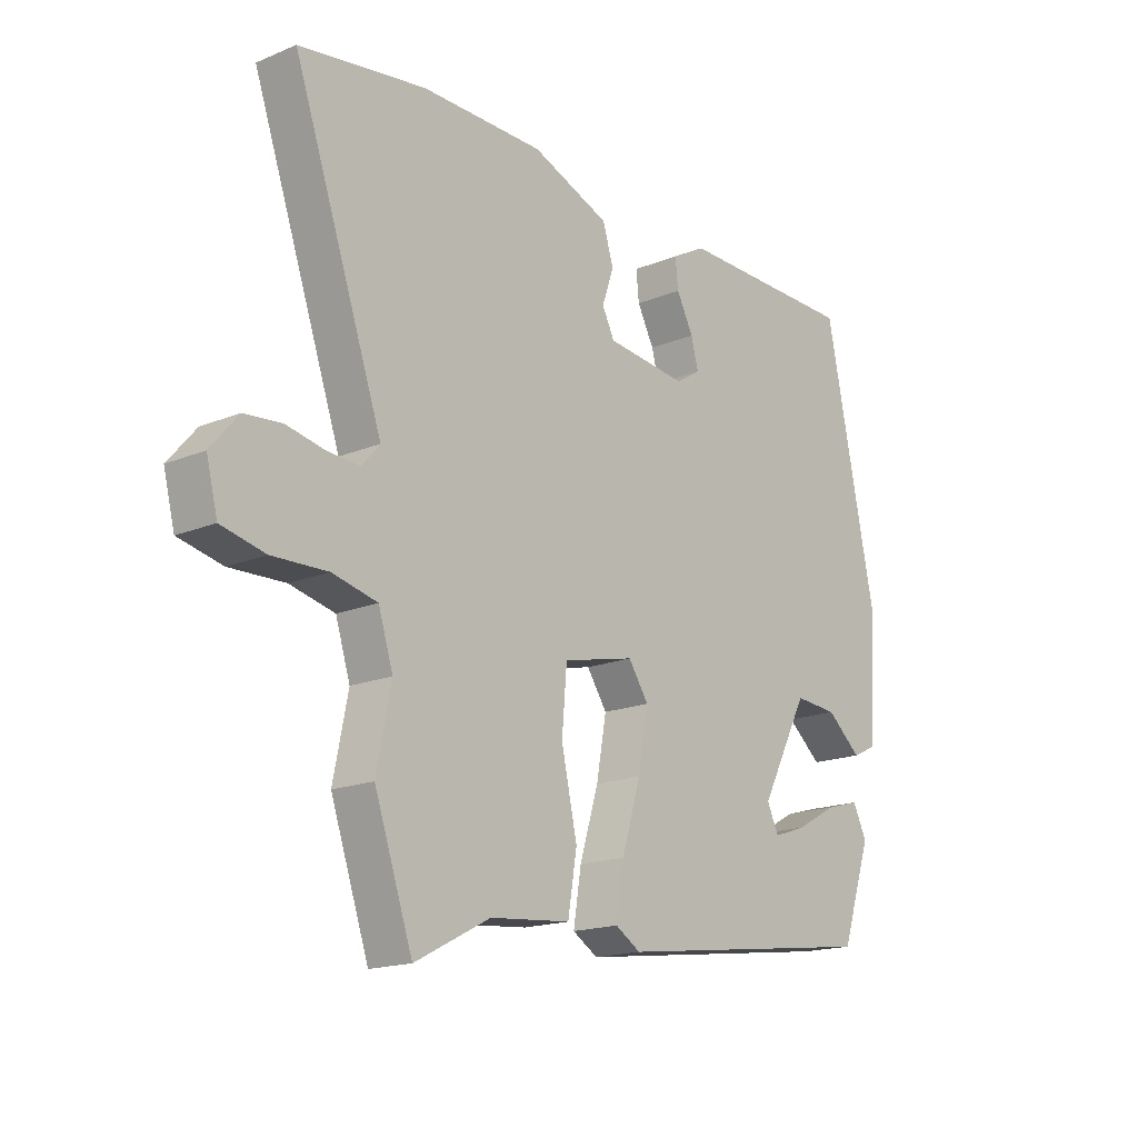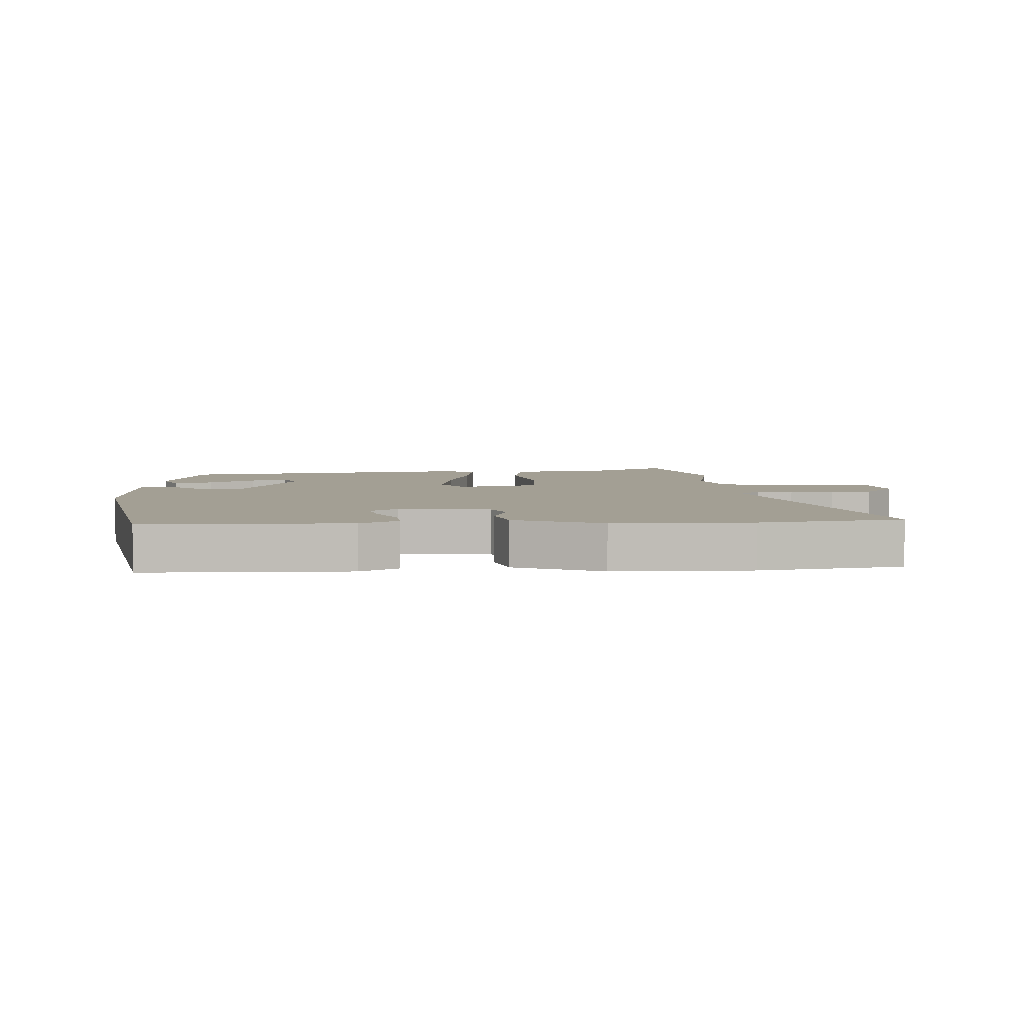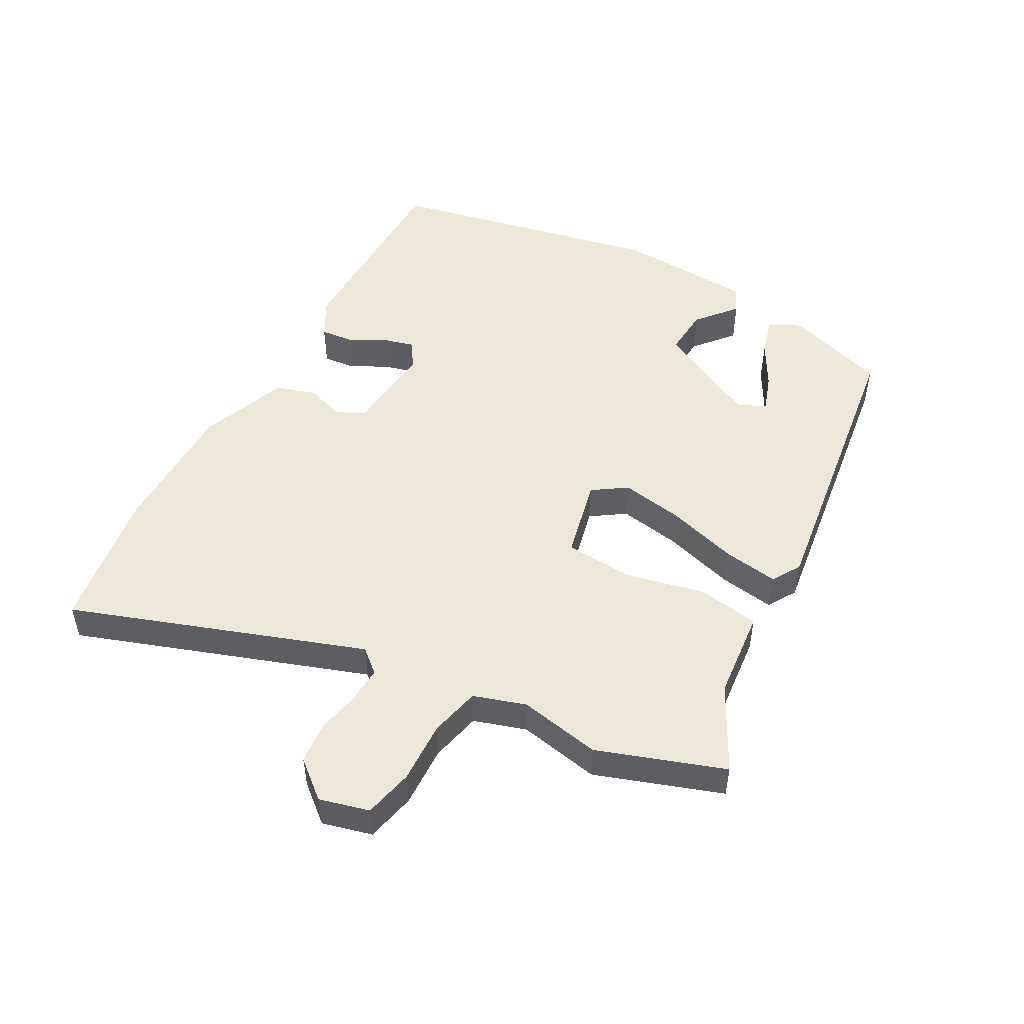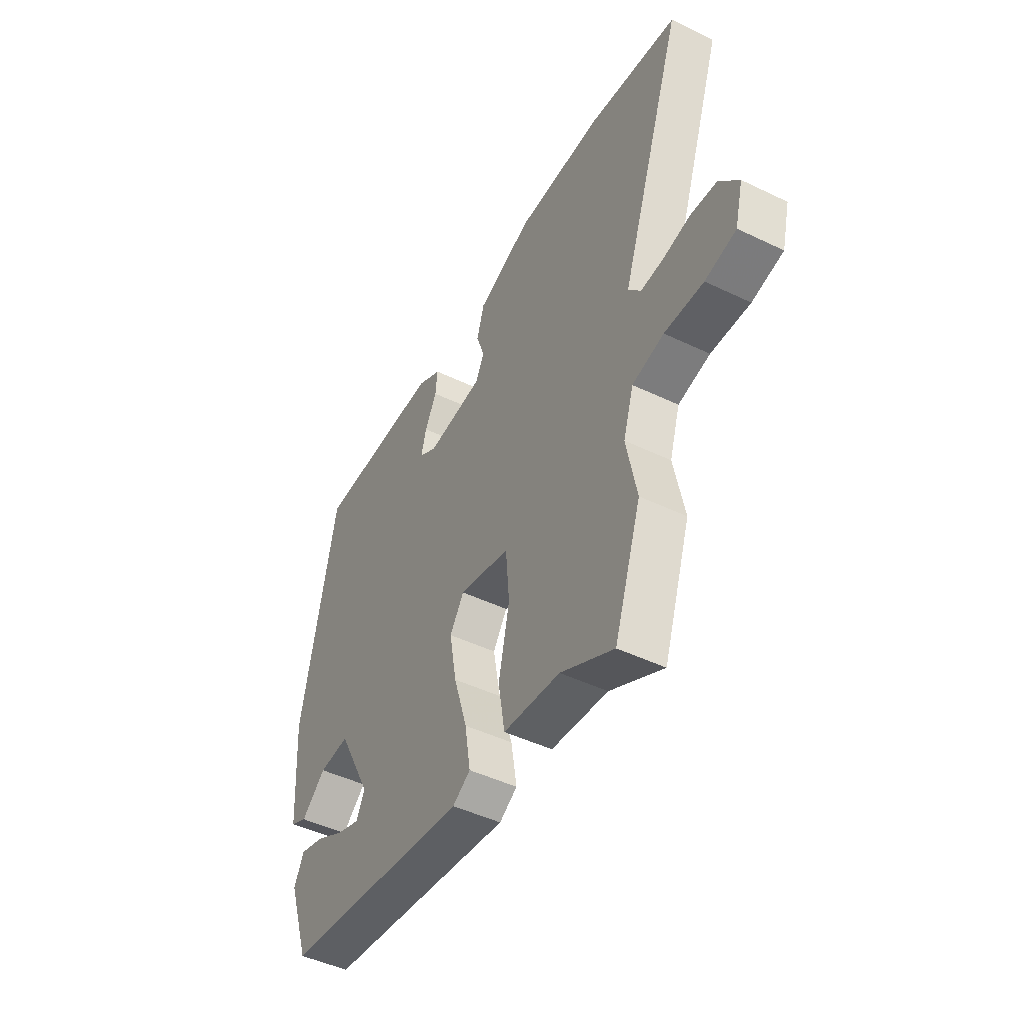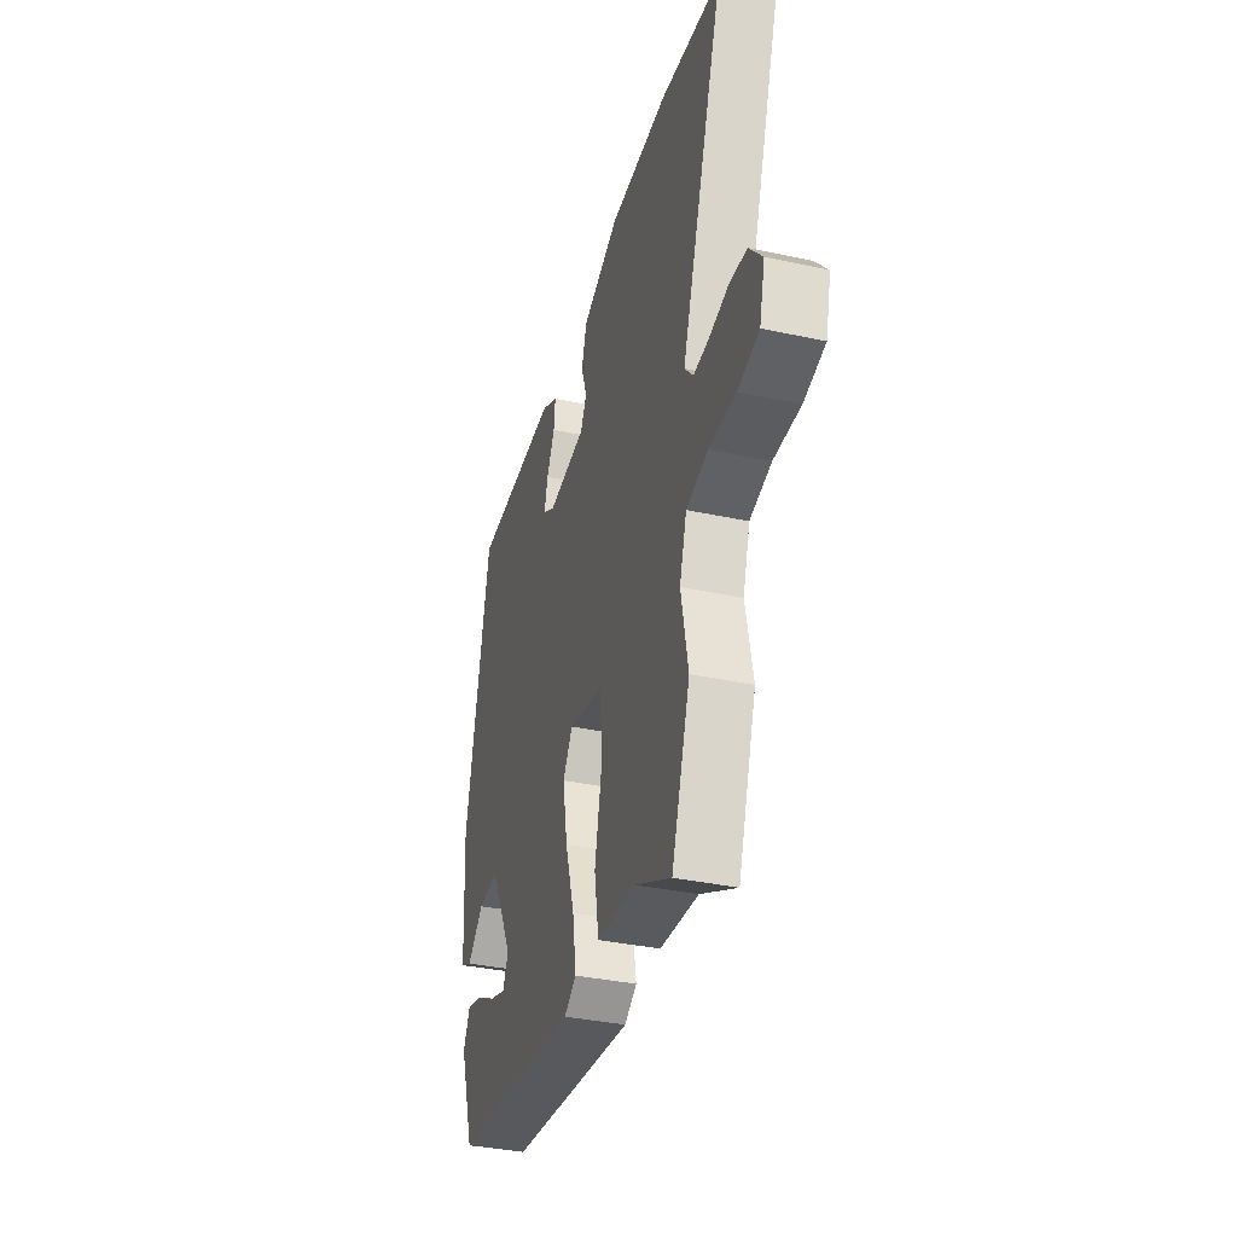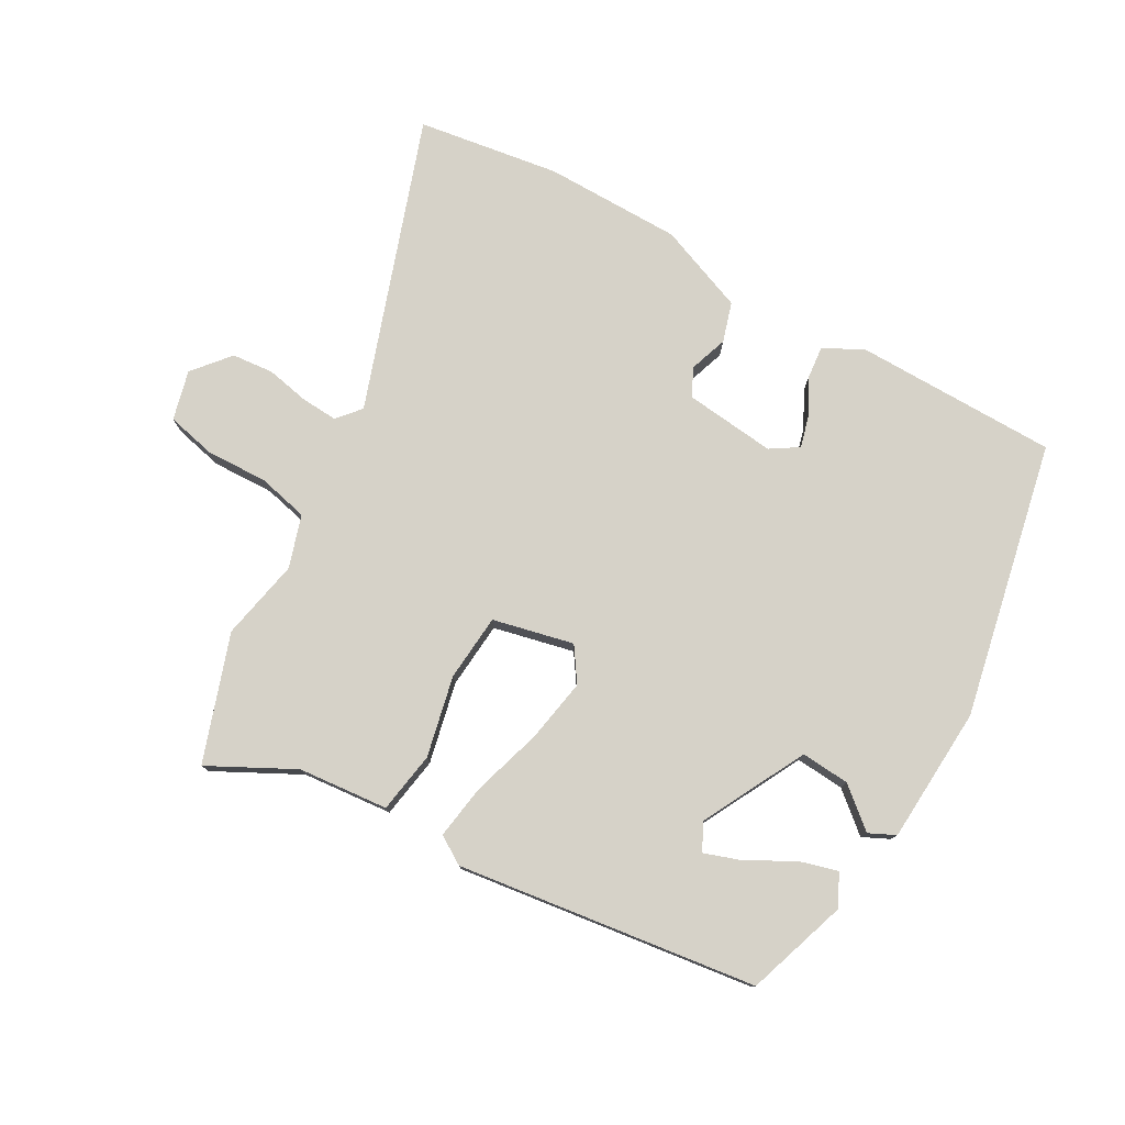
<metadata>
{"format":"obj","ext":"obj","renderer":"f3d","projection":"perspective","resolution":1024,"background":"white","views":[{"elev":-17.0,"azim":129.8,"up":"+Z"},{"elev":5.4,"azim":-3.2,"up":"+Y"},{"elev":49.9,"azim":118.4,"up":"+Y"},{"elev":-46.7,"azim":61.3,"up":"+Z"},{"elev":-36.3,"azim":74.3,"up":"+Z"},{"elev":77.7,"azim":-150.7,"up":"+Y"}]}
</metadata>
<code>
v 0.471 0.07 0.504
v 0.696 0.07 0.471
v 0.537 0.07 0.009
v 0.569 0.07 -0.028
v 0.627 0.07 -0.024
v 0.695 0.07 -0.01
v 0.761 0.07 -0.016
v 0.81 0.07 -0.074
v 0.79 0.07 -0.153
v 0.712 0.07 -0.171
v 0.614 0.07 -0.168
v 0.534 0.07 -0.187
v 0.508 0.07 -0.27
v 0.534 0.07 -0.399
v 0.466 0.07 -0.599
v 0.332 0.07 -0.53
v 0.189 0.07 -0.517
v 0.173 0.07 -0.42
v 0.201 0.07 -0.292
v 0.192 0.07 -0.186
v 0.064 0.07 -0.157
v 0.028 0.07 -0.211
v 0.046 0.07 -0.311
v 0.08 0.07 -0.422
v 0.094 0.07 -0.51
v 0.049 0.07 -0.538
v -0.425 0.07 -0.476
v -0.479 0.07 -0.316
v -0.454 0.07 -0.265
v -0.393 0.07 -0.282
v -0.32 0.07 -0.322
v -0.261 0.07 -0.342
v -0.24 0.07 -0.298
v -0.325 0.07 -0.135
v -0.402 0.07 -0.141
v -0.464 0.07 -0.194
v -0.506 0.07 -0.174
v -0.519 0.07 0.042
v -0.43 0.07 0.479
v -0.107 0.07 0.483
v -0.046 0.07 0.45
v -0.051 0.07 0.399
v -0.081 0.07 0.341
v -0.094 0.07 0.291
v -0.05 0.07 0.263
v 0.094 0.07 0.279
v 0.116 0.07 0.323
v 0.095 0.07 0.384
v 0.114 0.07 0.447
v 0.253 0.07 0.502
v 0.471 0 0.504
v 0.696 0 0.471
v 0.537 0 0.009
v 0.569 0 -0.028
v 0.627 0 -0.024
v 0.695 0 -0.01
v 0.761 0 -0.016
v 0.81 0 -0.074
v 0.79 0 -0.153
v 0.712 0 -0.171
v 0.614 0 -0.168
v 0.534 0 -0.187
v 0.508 0 -0.27
v 0.534 0 -0.399
v 0.466 0 -0.599
v 0.332 0 -0.53
v 0.189 0 -0.517
v 0.173 0 -0.42
v 0.201 0 -0.292
v 0.192 0 -0.186
v 0.064 0 -0.157
v 0.028 0 -0.211
v 0.046 0 -0.311
v 0.08 0 -0.422
v 0.094 0 -0.51
v 0.049 0 -0.538
v -0.425 0 -0.476
v -0.479 0 -0.316
v -0.454 0 -0.265
v -0.393 0 -0.282
v -0.32 0 -0.322
v -0.261 0 -0.342
v -0.24 0 -0.298
v -0.325 0 -0.135
v -0.402 0 -0.141
v -0.464 0 -0.194
v -0.506 0 -0.174
v -0.519 0 0.042
v -0.43 0 0.479
v -0.107 0 0.483
v -0.046 0 0.45
v -0.051 0 0.399
v -0.081 0 0.341
v -0.094 0 0.291
v -0.05 0 0.263
v 0.094 0 0.279
v 0.116 0 0.323
v 0.095 0 0.384
v 0.114 0 0.447
v 0.253 0 0.502
f 47 48 49 50
f 46 47 50 1
f 40 41 42 43
f 40 43 44
f 39 40 44
f 38 39 44 45
f 35 36 37 38
f 34 35 38 45
f 28 29 30 31
f 28 31 32
f 27 28 32
f 26 27 32
f 23 24 25 26
f 22 23 26 32
f 21 22 32 33
f 16 17 18 19
f 16 19 20
f 13 14 15 16
f 12 13 16 20
f 11 12 20 21
f 9 10 11
f 8 9 11 21
f 5 6 7 8
f 4 5 8 21
f 46 1 2 3
f 46 3 4 21
f 34 45 46
f 21 33 34 46
f 100 99 98 97
f 51 100 97 96
f 93 92 91 90
f 94 93 90
f 94 90 89
f 95 94 89 88
f 88 87 86 85
f 95 88 85 84
f 81 80 79 78
f 82 81 78
f 82 78 77
f 82 77 76
f 76 75 74 73
f 82 76 73 72
f 83 82 72 71
f 69 68 67 66
f 70 69 66
f 66 65 64 63
f 70 66 63 62
f 71 70 62 61
f 61 60 59
f 71 61 59 58
f 58 57 56 55
f 71 58 55 54
f 53 52 51 96
f 71 54 53 96
f 96 95 84
f 96 84 83 71
f 1 51 52 2
f 2 52 53 3
f 3 53 54 4
f 4 54 55 5
f 5 55 56 6
f 6 56 57 7
f 7 57 58 8
f 8 58 59 9
f 9 59 60 10
f 10 60 61 11
f 11 61 62 12
f 12 62 63 13
f 13 63 64 14
f 14 64 65 15
f 15 65 66 16
f 16 66 67 17
f 17 67 68 18
f 18 68 69 19
f 19 69 70 20
f 20 70 71 21
f 21 71 72 22
f 22 72 73 23
f 23 73 74 24
f 24 74 75 25
f 25 75 76 26
f 26 76 77 27
f 27 77 78 28
f 28 78 79 29
f 29 79 80 30
f 30 80 81 31
f 31 81 82 32
f 32 82 83 33
f 33 83 84 34
f 34 84 85 35
f 35 85 86 36
f 36 86 87 37
f 37 87 88 38
f 38 88 89 39
f 39 89 90 40
f 40 90 91 41
f 41 91 92 42
f 42 92 93 43
f 43 93 94 44
f 44 94 95 45
f 45 95 96 46
f 46 96 97 47
f 47 97 98 48
f 48 98 99 49
f 49 99 100 50
f 50 100 51 1

</code>
